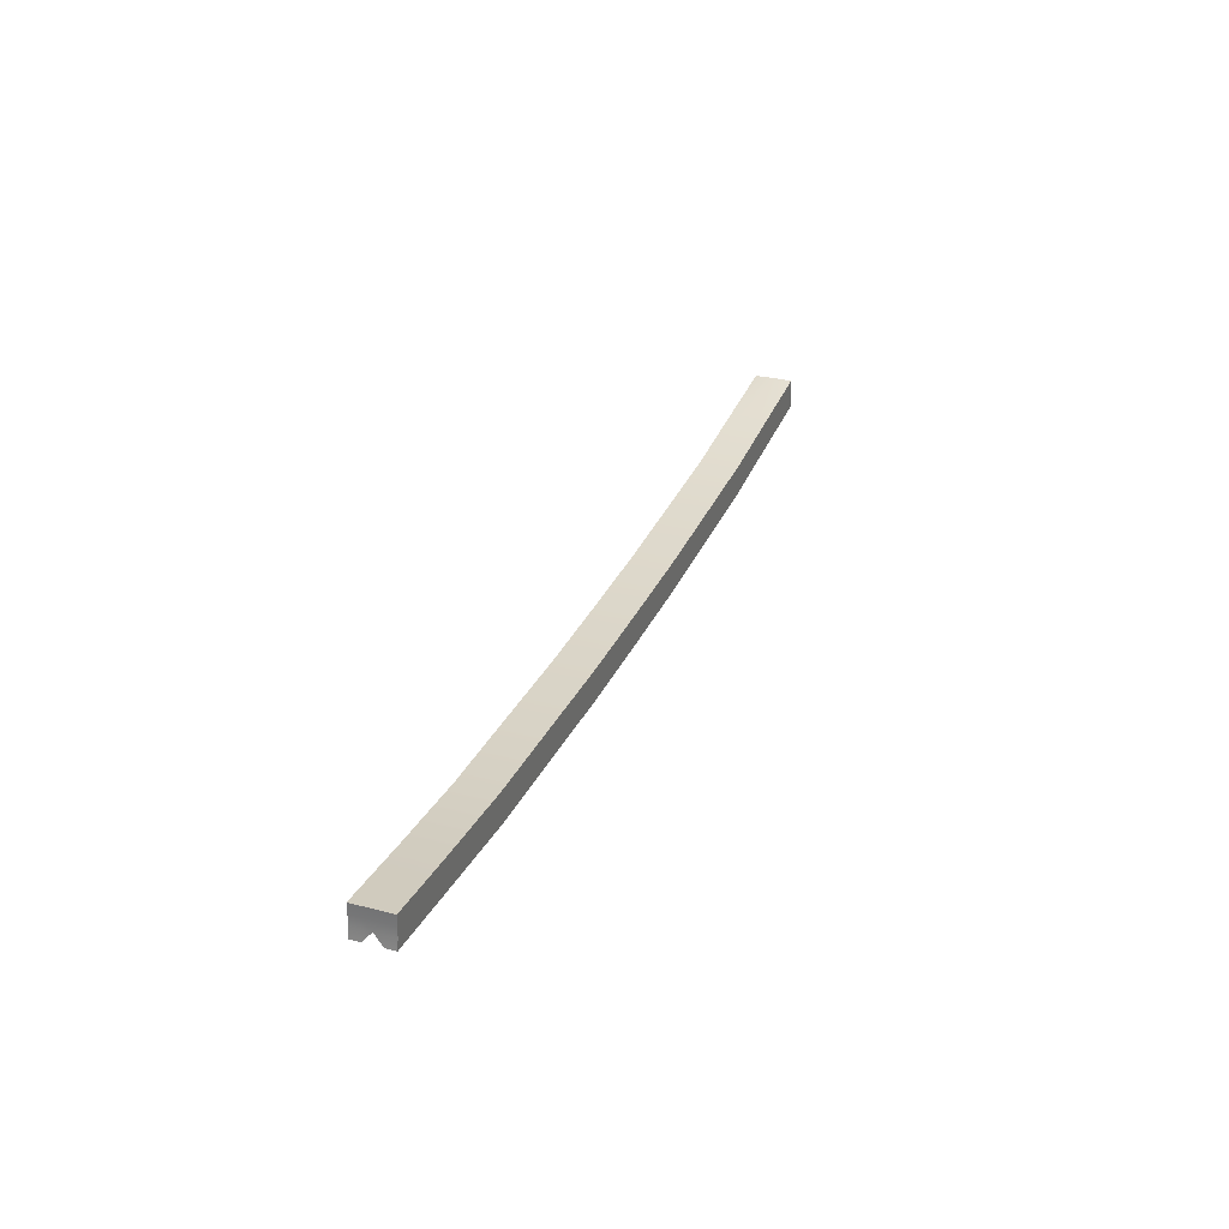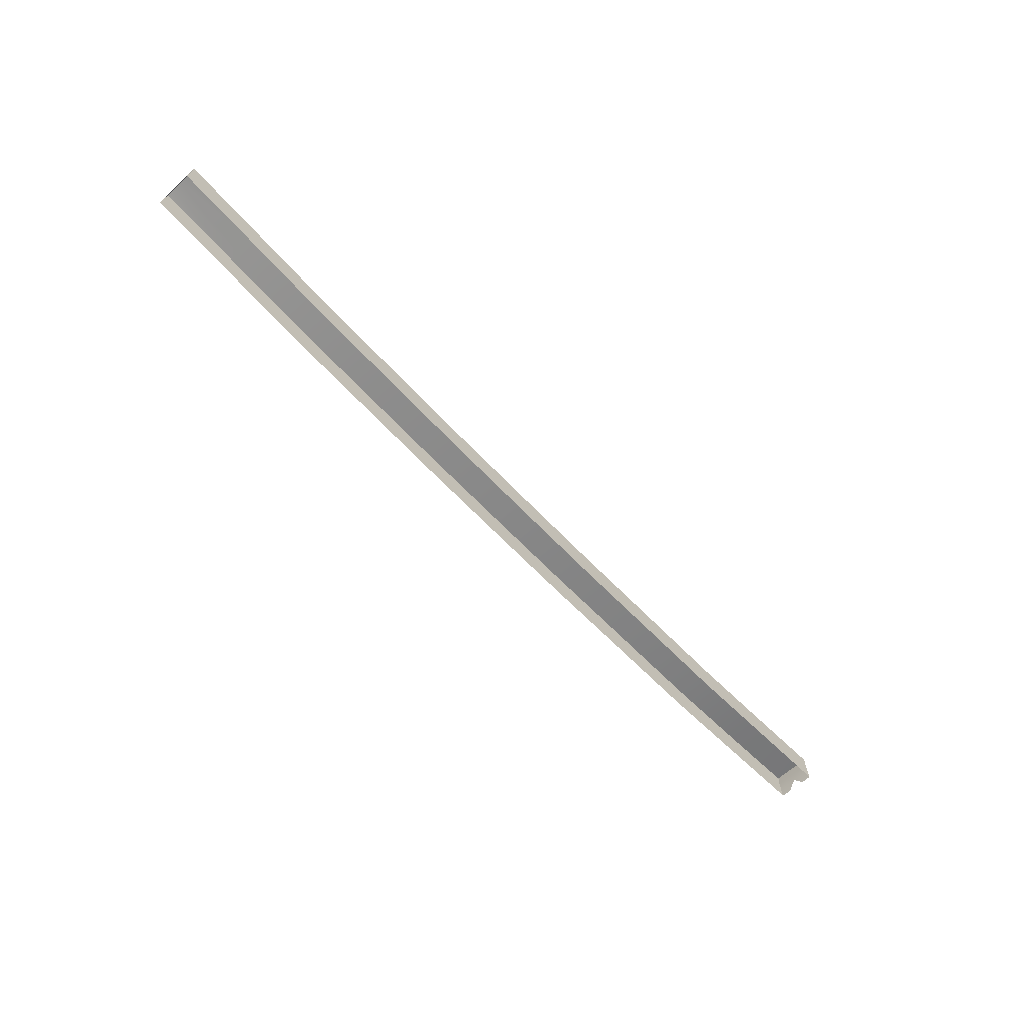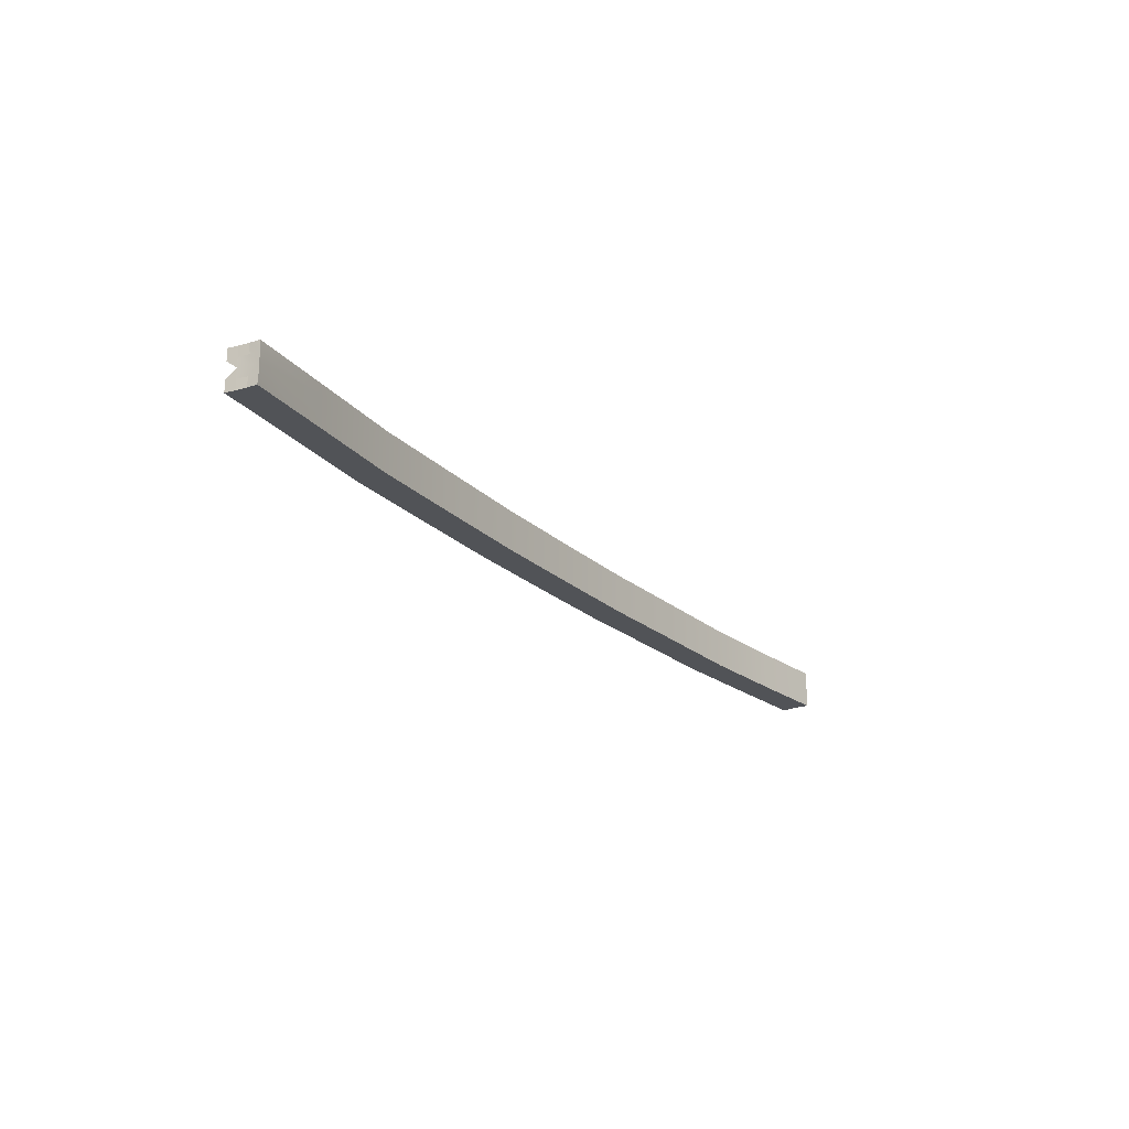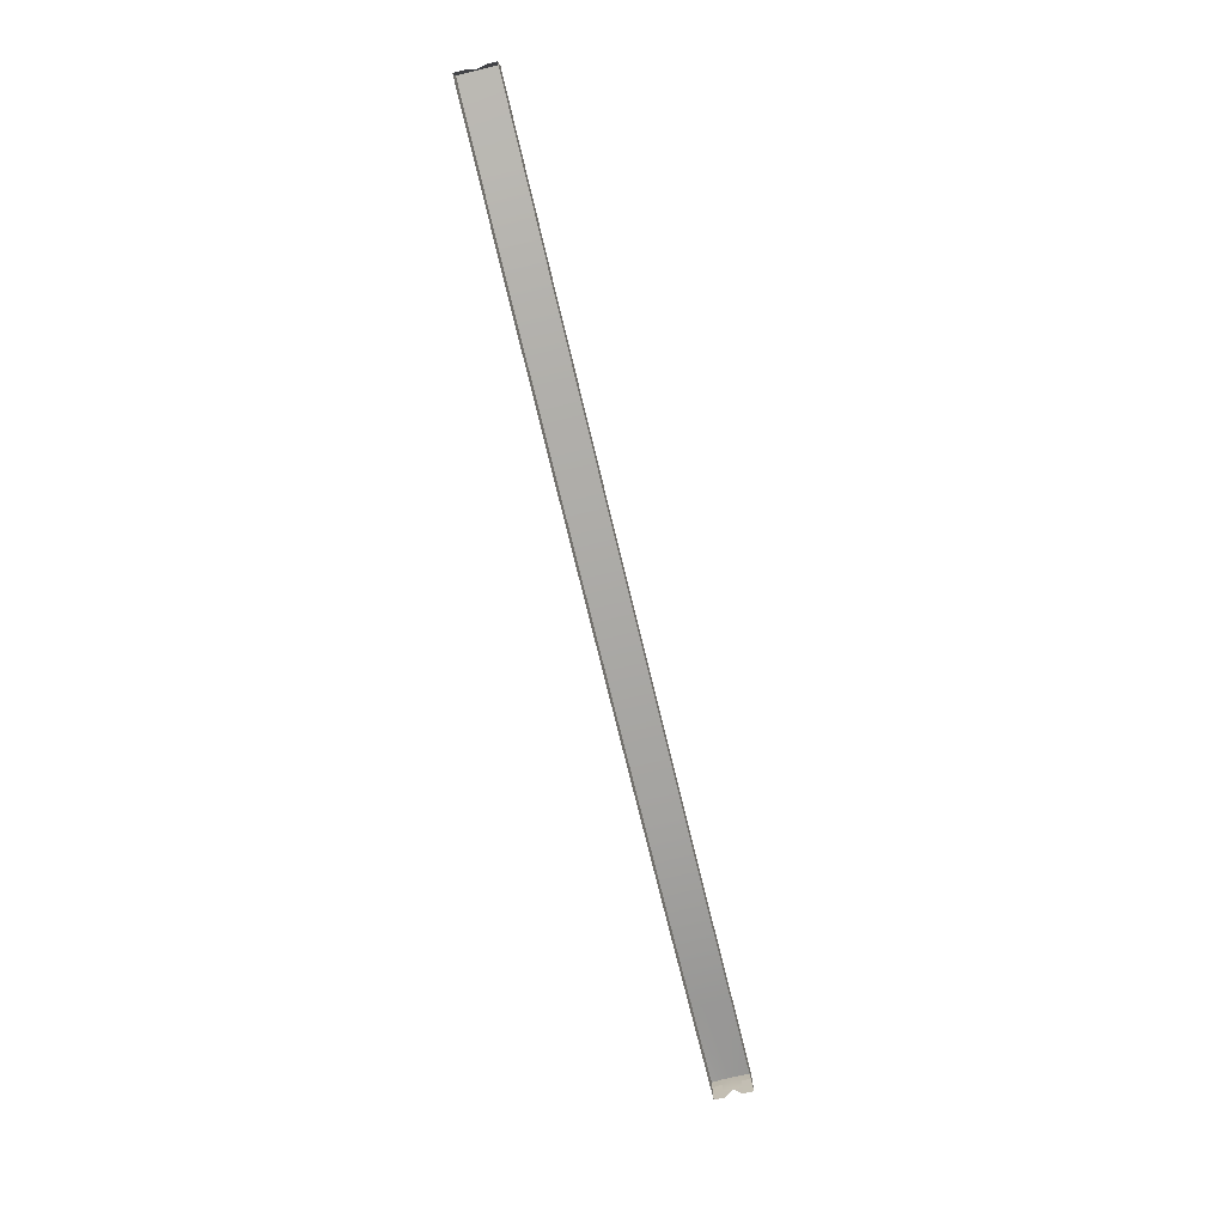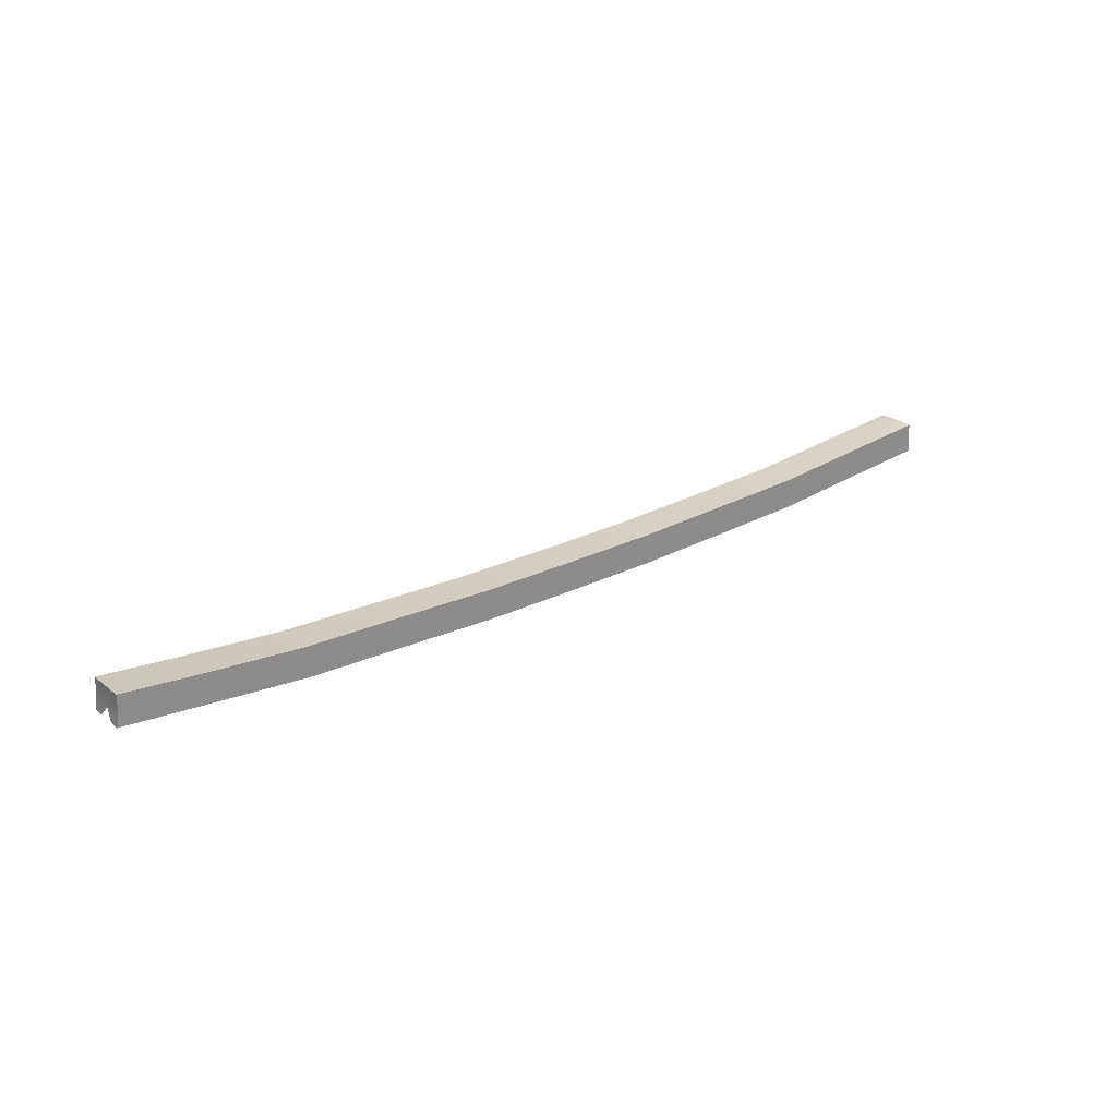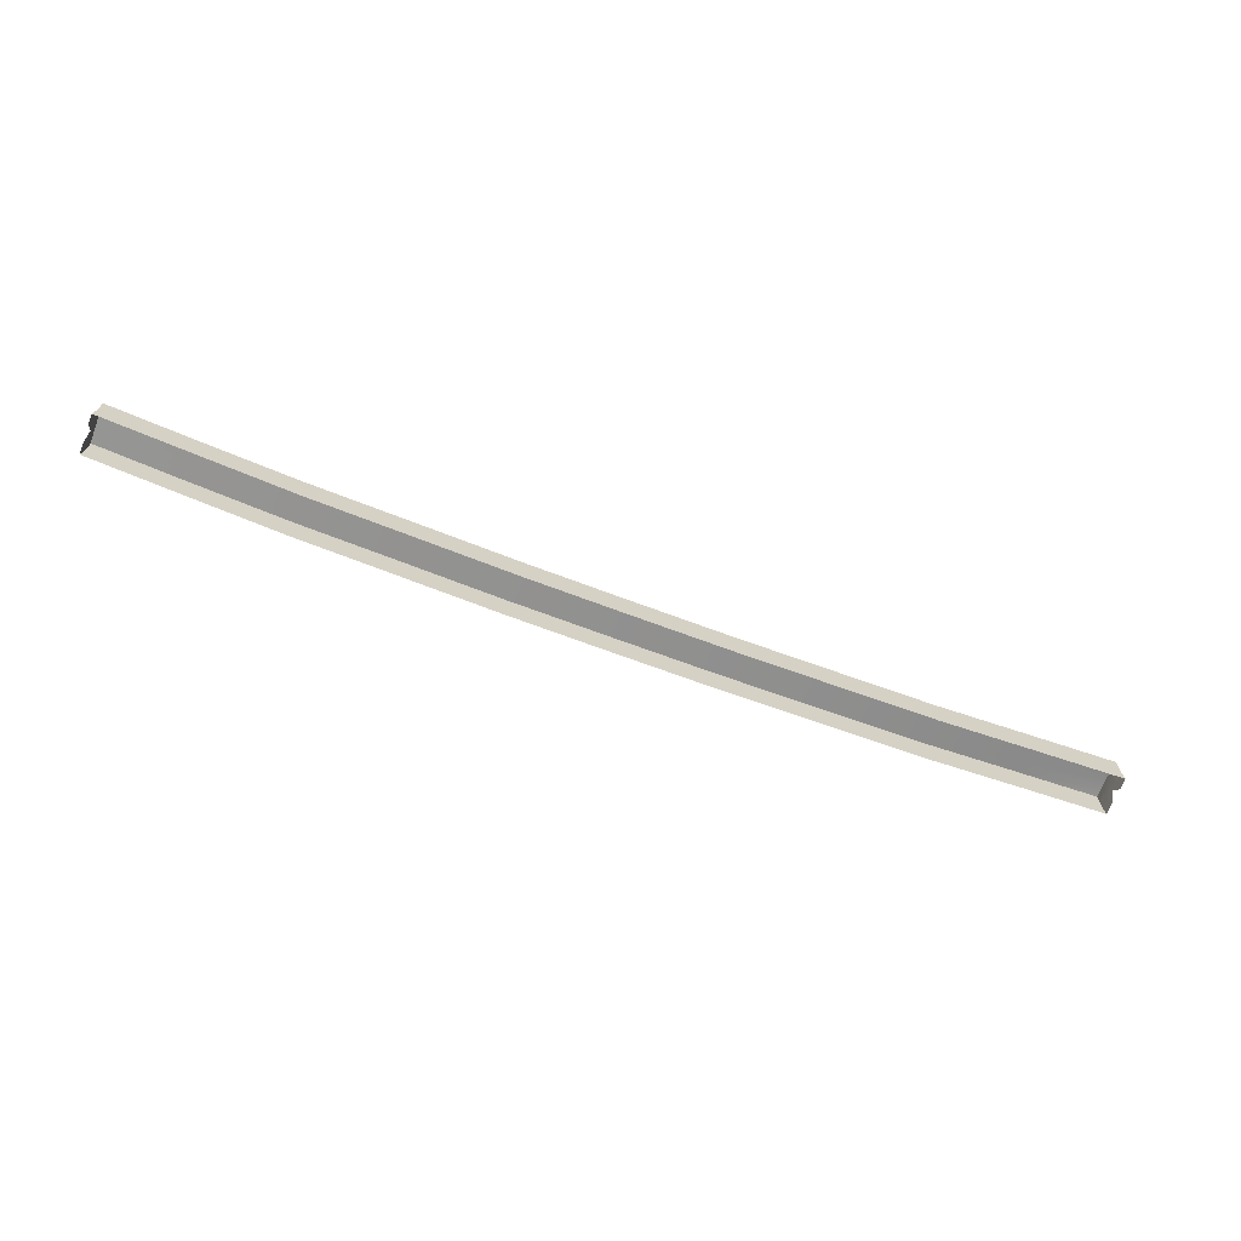
<metadata>
{"format":"obj","ext":"obj","renderer":"f3d","projection":"perspective","resolution":1024,"background":"white","views":[{"elev":30.4,"azim":-69.4,"up":"+Y"},{"elev":-62.6,"azim":132.8,"up":"+Y"},{"elev":-21.7,"azim":122.4,"up":"+Z"},{"elev":-75.6,"azim":-76.3,"up":"+Y"},{"elev":25.5,"azim":-38.7,"up":"+Y"},{"elev":-65.8,"azim":-21.1,"up":"+Y"}]}
</metadata>
<code>
v  -72.88 234.4 3.021
v  -60.19 233.2 3.021
v  -60.19 233.2 1.53
v  -72.88 234.4 1.53
v  -45.05 231.9 3.021
v  -45.05 231.9 1.53
v  -29.62 231.4 3.021
v  -29.62 231.4 1.53
v  -14.35 230.9 3.021
v  -14.35 230.9 1.53
v  0.8645 230.8 3.021
v  0.8645 230.8 1.53
v  16.08 230.9 3.021
v  16.08 230.9 1.53
v  31.24 231.4 3.021
v  31.24 231.4 1.53
v  46.38 232 3.021
v  46.38 232 1.53
v  61.66 233.4 3.021
v  61.66 233.4 1.53
v  74.48 234.5 3.021
v  74.47 234.6 1.53
v  -60.19 233.2 0.04
v  -72.88 234.4 0.04
v  -45.05 231.9 0.04
v  -29.62 231.4 0.04
v  -14.35 230.9 0.04
v  0.8645 230.8 0.04
v  16.08 230.9 0.04
v  31.24 231.4 0.04
v  46.38 232 0.04
v  61.66 233.4 0.04
v  74.47 234.6 0.04
v  -59.51 228.5 3.021
v  -44.4 227.1 3.021
v  -44.6 228.7 3.021
v  -59.75 230 3.021
v  -29.3 226.7 3.021
v  -29.41 228.3 3.021
v  -14.26 226.1 3.021
v  -14.29 227.7 3.021
v  0.8332 226.1 3.021
v  0.8645 227.7 3.021
v  15.95 226.1 3.021
v  15.98 227.7 3.021
v  31 226.6 3.021
v  31.09 228.2 3.021
v  46.08 227.2 3.021
v  46.19 228.8 3.021
v  61.2 228.6 3.021
v  61.41 230.2 3.021
v  74.9 229.7 3.021
v  74.71 231.3 3.021
v  -44.85 230.3 3.021
v  -59.94 231.6 3.021
v  -29.52 229.8 3.021
v  -14.32 229.3 3.021
v  0.8645 229.3 3.021
v  16.03 229.3 3.021
v  31.17 229.8 3.021
v  46.29 230.4 3.021
v  61.56 231.8 3.021
v  74.54 232.9 3.021
v  74.47 233 1.53
v  74.47 233 0.04
v  -73.25 229.7 1.407
v  -72.97 231.3 1.53
v  -72.97 231.3 0.04
v  -73.25 229.7 3.021
v  -72.97 231.3 3.021
v  -72.88 232.8 1.53
v  -72.88 232.8 0.04
v  -72.88 232.8 3.021
v  74.7 231.3 1.451
v  74.9 229.7 1.278
v  74.71 231.3 0.04
v  74.71 231.3 0.04
v  -72.88 234.4 -2.941
v  -72.88 234.4 -1.45
v  -60.19 233.2 -1.45
v  -60.19 233.2 -2.941
v  -45.05 231.9 -1.45
v  -45.05 231.9 -2.941
v  -29.62 231.4 -1.45
v  -29.62 231.4 -2.941
v  -14.35 230.9 -1.45
v  -14.35 230.9 -2.941
v  0.8645 230.8 -1.45
v  0.8645 230.8 -2.941
v  16.08 230.9 -1.45
v  16.08 230.9 -2.941
v  31.24 231.4 -1.45
v  31.24 231.4 -2.941
v  46.38 232 -1.45
v  46.38 232 -2.941
v  61.66 233.4 -1.45
v  61.66 233.4 -2.941
v  74.47 234.6 -1.45
v  74.48 234.5 -2.941
v  -59.51 228.5 -2.941
v  -59.75 230 -2.941
v  -44.6 228.7 -2.941
v  -44.4 227.1 -2.941
v  -29.41 228.3 -2.941
v  -29.3 226.7 -2.941
v  -14.29 227.7 -2.941
v  -14.26 226.1 -2.941
v  0.8645 227.7 -2.941
v  0.8332 226.1 -2.941
v  15.98 227.7 -2.941
v  15.95 226.1 -2.941
v  31.09 228.2 -2.941
v  31 226.6 -2.941
v  46.19 228.8 -2.941
v  46.08 227.2 -2.941
v  61.41 230.2 -2.941
v  61.2 228.6 -2.941
v  74.9 229.7 -2.941
v  74.71 231.3 -2.941
v  -59.94 231.6 -2.941
v  -44.85 230.3 -2.941
v  -29.52 229.8 -2.941
v  -14.32 229.3 -2.941
v  0.8645 229.3 -2.941
v  16.03 229.3 -2.941
v  31.17 229.8 -2.941
v  46.29 230.4 -2.941
v  61.56 231.8 -2.941
v  74.54 232.9 -2.941
v  74.47 233 -1.45
v  -73.25 229.7 -1.327
v  -72.97 231.3 -1.45
v  -72.97 231.3 -2.941
v  -73.25 229.7 -2.941
v  -72.88 232.8 -1.45
v  -72.88 232.8 -2.941
v  74.7 231.3 -1.371
v  74.9 229.7 -1.198
g ______
f 1 2 3 4
f 2 5 6 3
f 5 7 8 6
f 7 9 10 8
f 9 11 12 10
f 11 13 14 12
f 13 15 16 14
f 15 17 18 16
f 17 19 20 18
f 19 21 22 20
f 4 3 23 24
f 3 6 25 23
f 6 8 26 25
f 8 10 27 26
f 10 12 28 27
f 12 14 29 28
f 14 16 30 29
f 16 18 31 30
f 18 20 32 31
f 20 22 33 32
f 34 35 36 37
f 35 38 39 36
f 38 40 41 39
f 40 42 43 41
f 42 44 45 43
f 44 46 47 45
f 46 48 49 47
f 48 50 51 49
f 52 53 51 50
f 37 36 54 55
f 36 39 56 54
f 39 41 57 56
f 41 43 58 57
f 43 45 59 58
f 45 47 60 59
f 47 49 61 60
f 49 51 62 61
f 53 63 62 51
f 55 54 5 2
f 54 56 7 5
f 56 57 9 7
f 57 58 11 9
f 58 59 13 11
f 59 60 15 13
f 60 61 17 15
f 61 62 19 17
f 63 64 22 21
f 64 65 33 22
f 66 67 68
f 66 69 70 67
f 68 67 71 72
f 67 70 73 71
f 72 71 4 24
f 71 73 1 4
f 19 62 63 21
f 69 34 37 70
f 70 37 55 73
f 73 55 2 1
f 63 53 74 64
f 52 75 74 53
f 65 64 74 76
f 76 74 75 77
f 78 79 80 81
f 81 80 82 83
f 83 82 84 85
f 85 84 86 87
f 87 86 88 89
f 89 88 90 91
f 91 90 92 93
f 93 92 94 95
f 95 94 96 97
f 97 96 98 99
f 79 24 23 80
f 80 23 25 82
f 82 25 26 84
f 84 26 27 86
f 86 27 28 88
f 88 28 29 90
f 90 29 30 92
f 92 30 31 94
f 94 31 32 96
f 96 32 33 98
f 100 101 102 103
f 103 102 104 105
f 105 104 106 107
f 107 106 108 109
f 109 108 110 111
f 111 110 112 113
f 113 112 114 115
f 115 114 116 117
f 118 117 116 119
f 101 120 121 102
f 102 121 122 104
f 104 122 123 106
f 106 123 124 108
f 108 124 125 110
f 110 125 126 112
f 112 126 127 114
f 114 127 128 116
f 119 116 128 129
f 120 81 83 121
f 121 83 85 122
f 122 85 87 123
f 123 87 89 124
f 124 89 91 125
f 125 91 93 126
f 126 93 95 127
f 127 95 97 128
f 129 99 98 130
f 130 98 33 65
f 131 68 132
f 131 132 133 134
f 68 72 135 132
f 132 135 136 133
f 72 24 79 135
f 135 79 78 136
f 97 99 129 128
f 134 133 101 100
f 133 136 120 101
f 136 78 81 120
f 129 130 137 119
f 118 119 137 138
f 65 76 137 130
f 76 77 138 137

</code>
